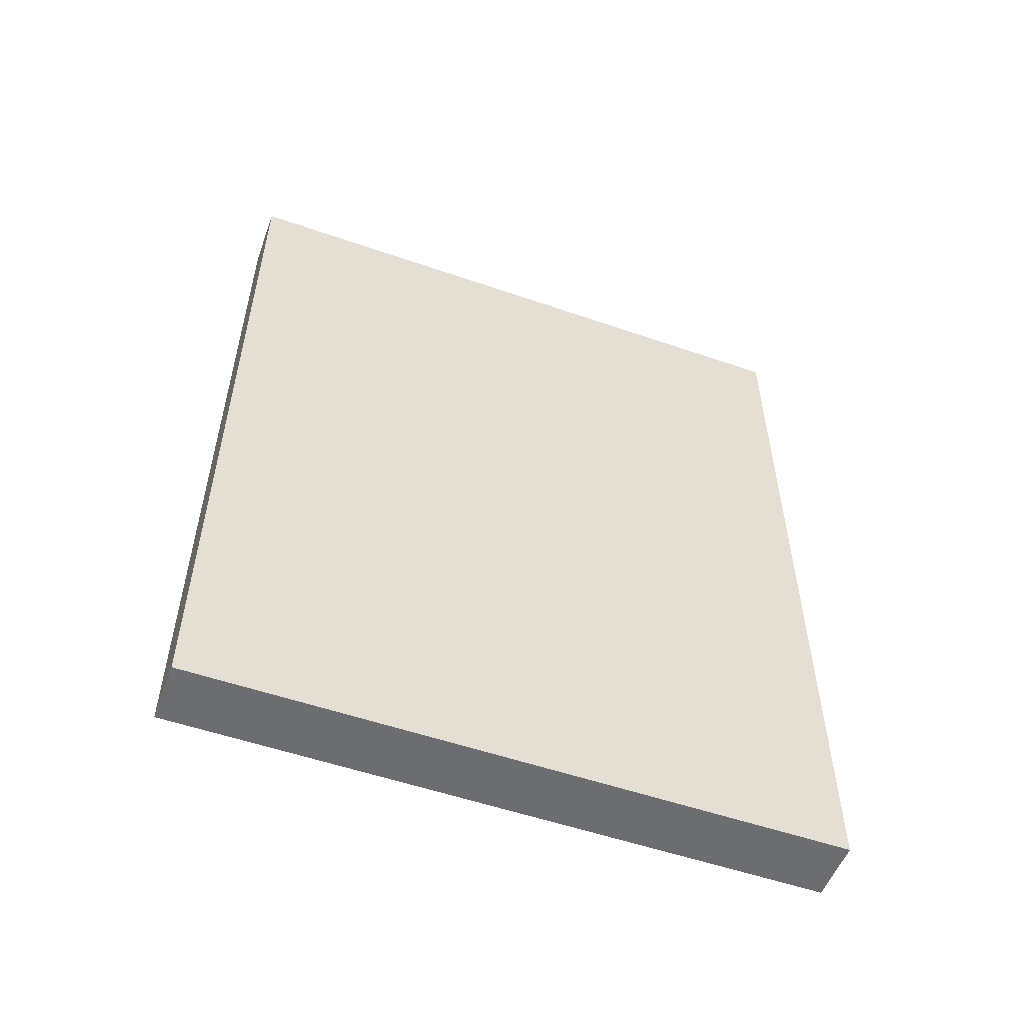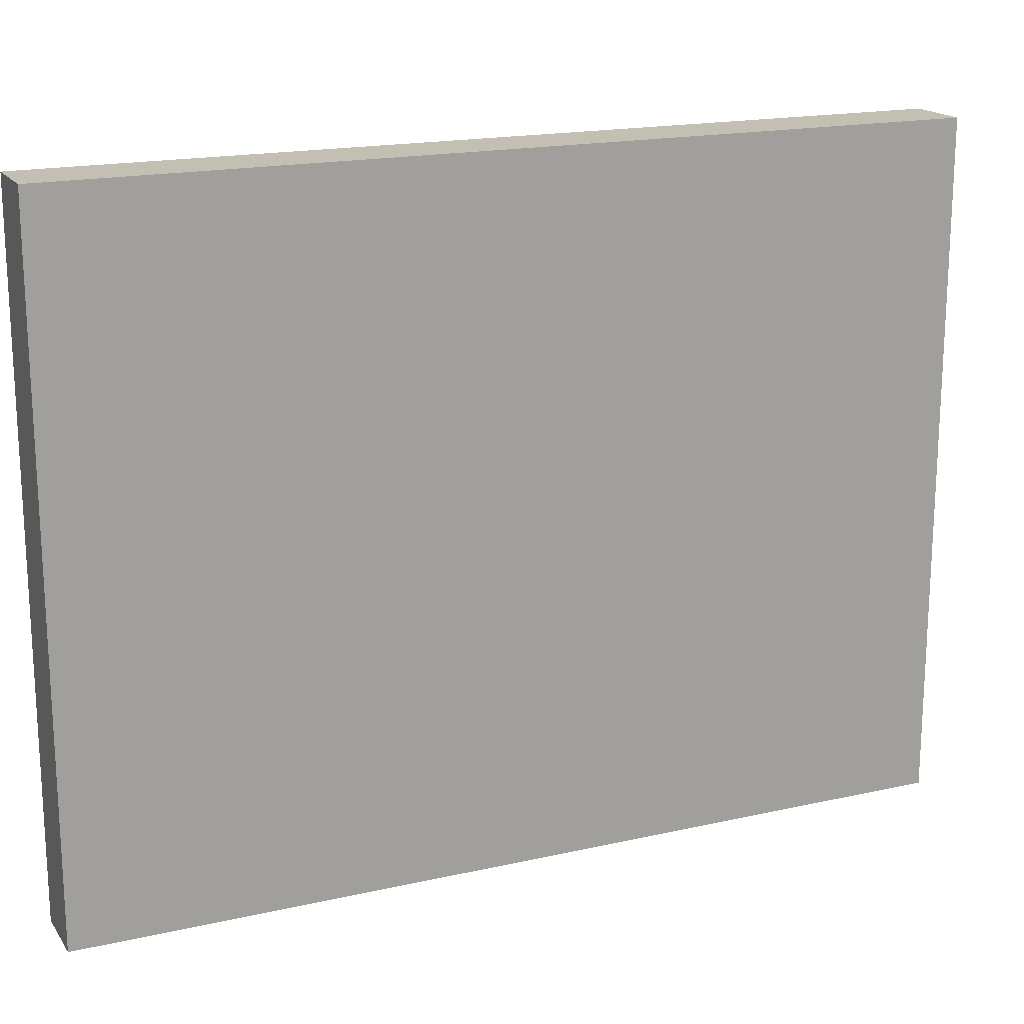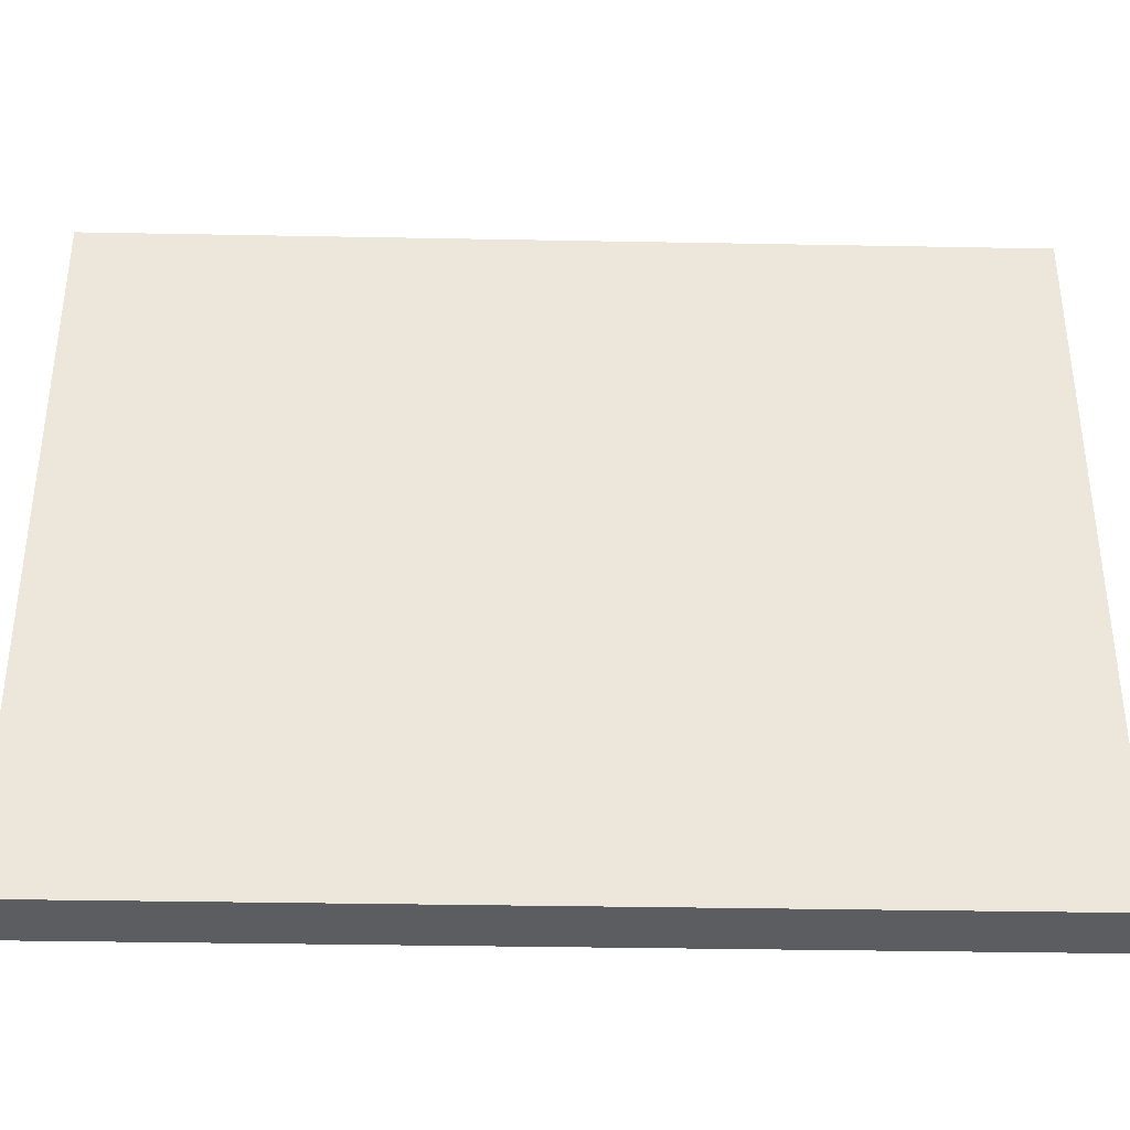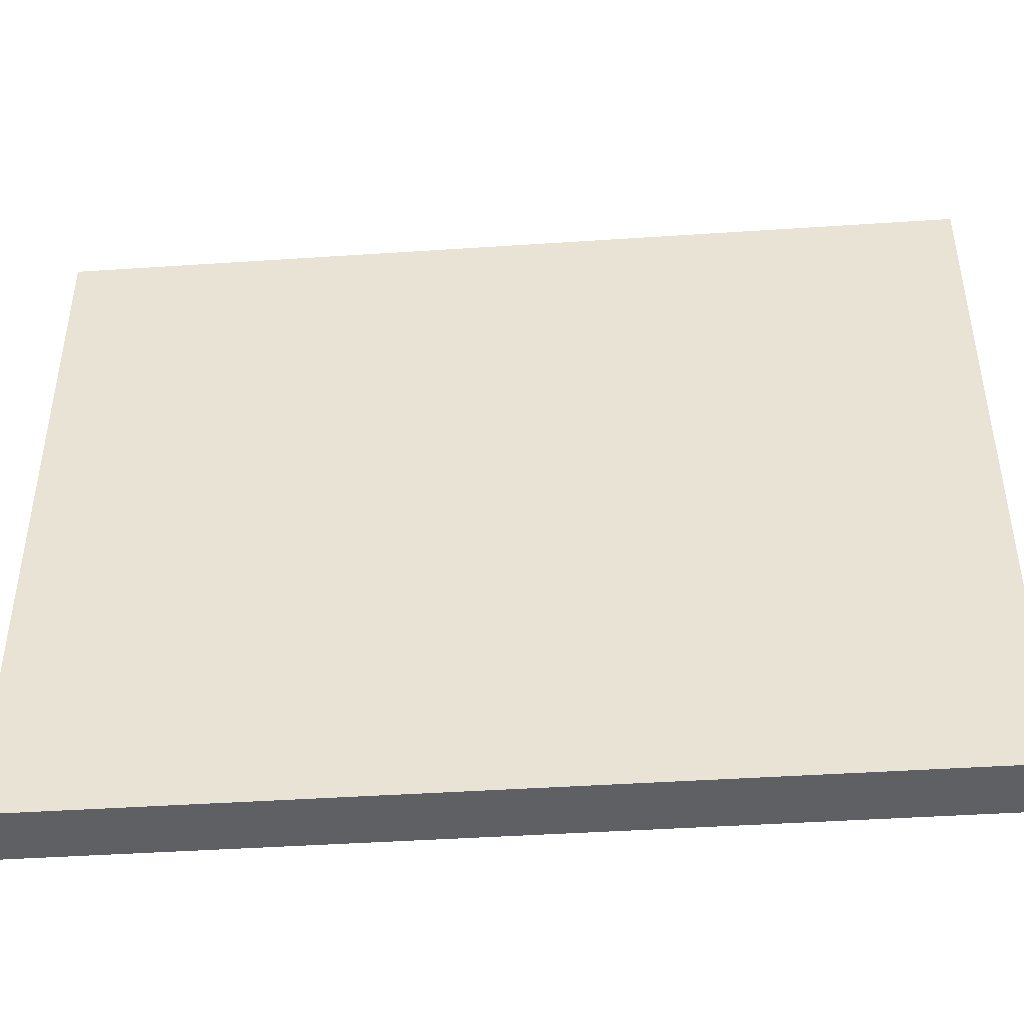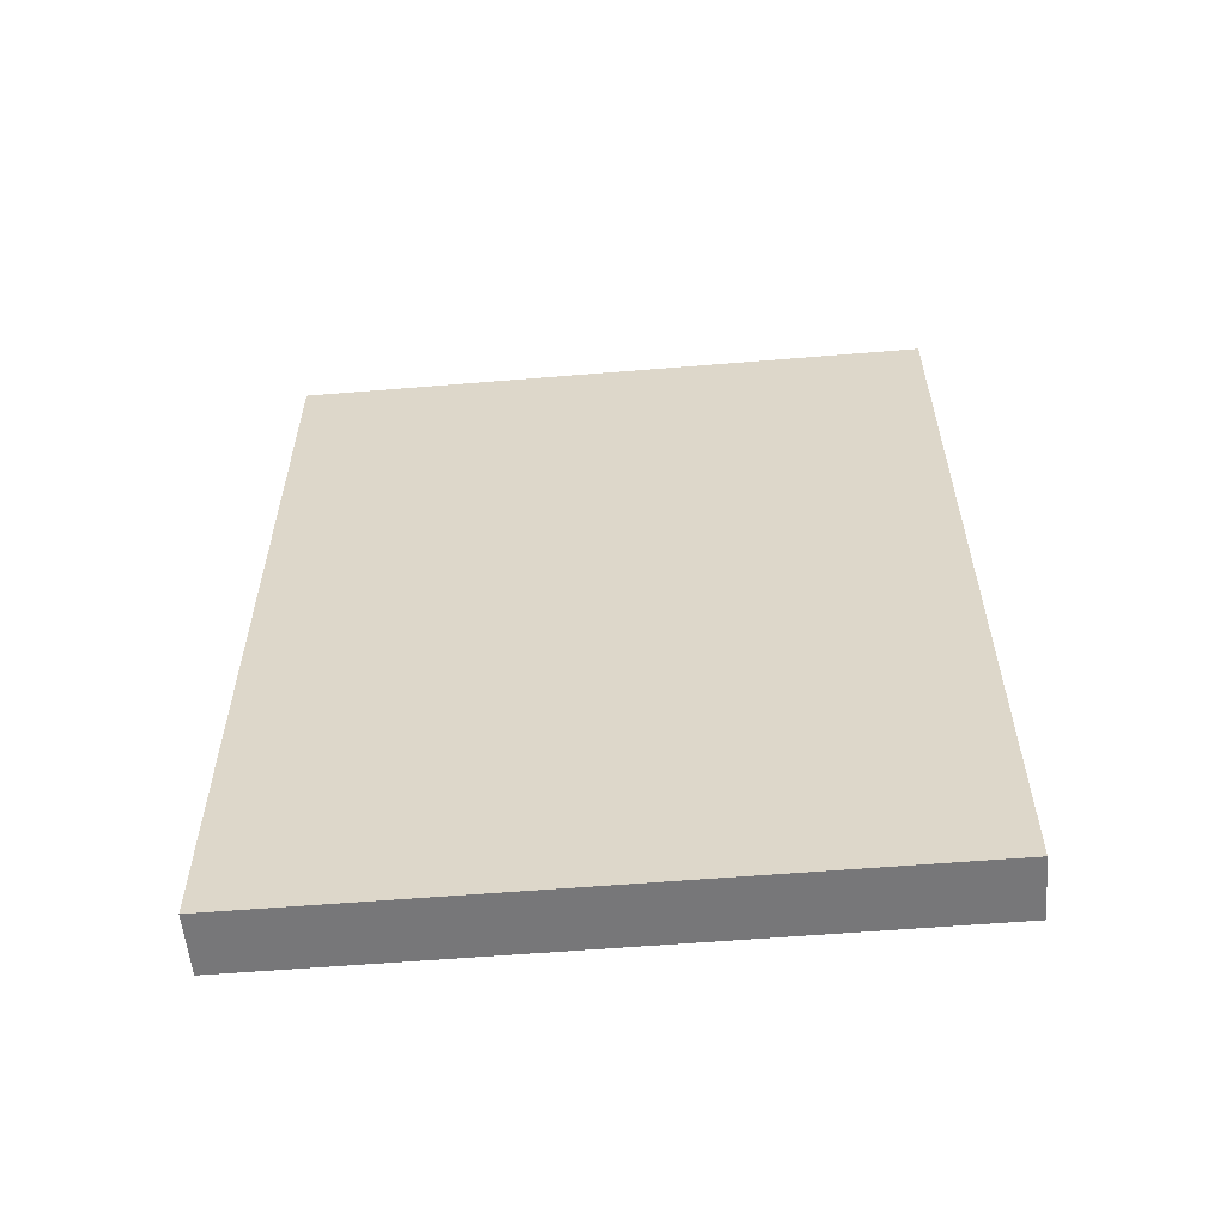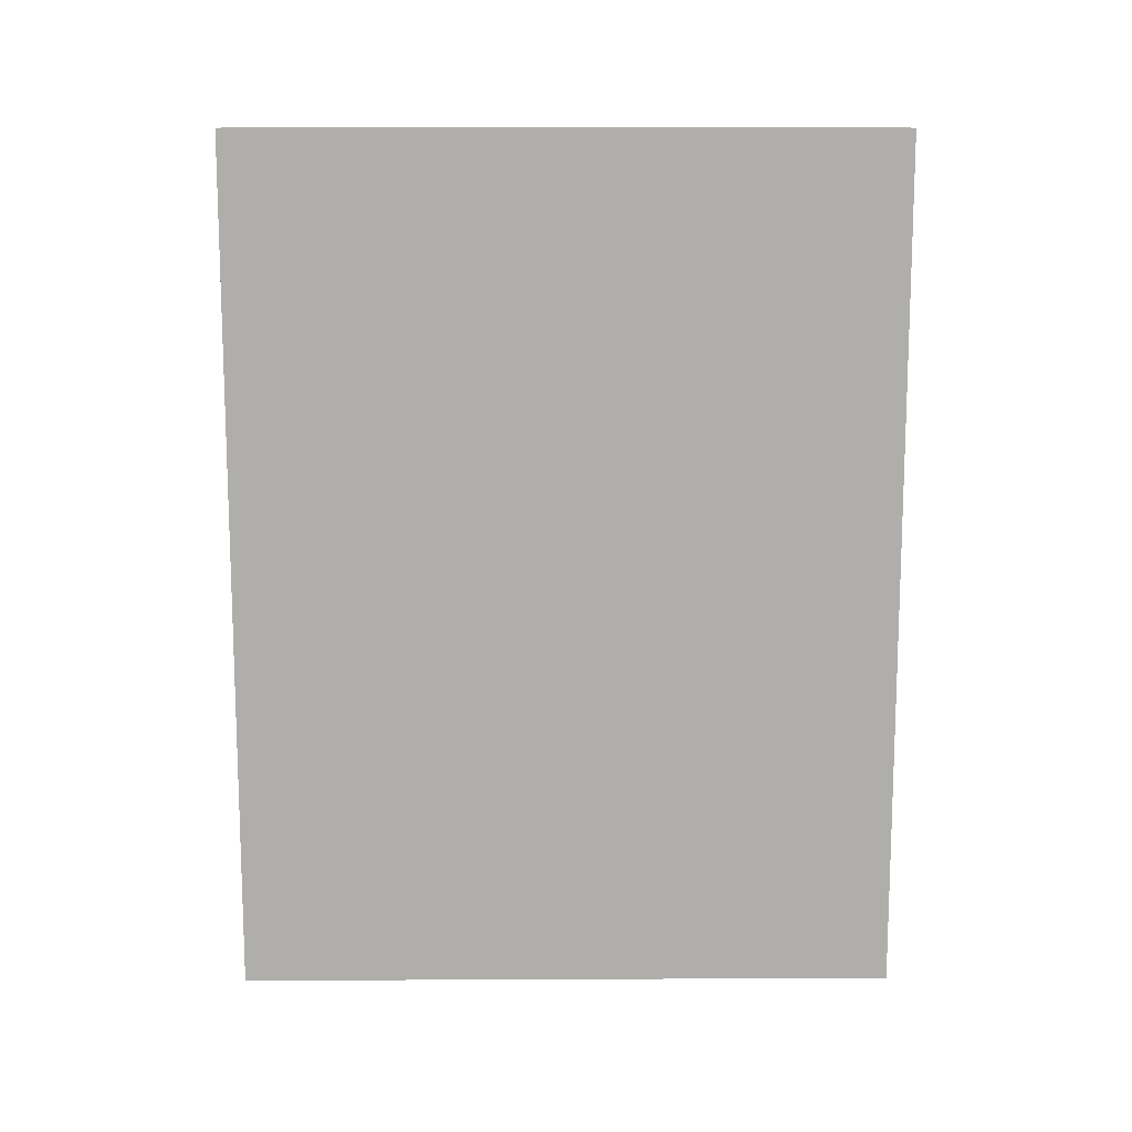
<metadata>
{"format":"obj","ext":"obj","renderer":"f3d","projection":"perspective","resolution":1024,"background":"white","views":[{"elev":-54.0,"azim":-110.2,"up":"+Z"},{"elev":17.9,"azim":-113.9,"up":"+Y"},{"elev":-36.4,"azim":-91.4,"up":"+Y"},{"elev":-43.4,"azim":-85.5,"up":"+Y"},{"elev":-57.2,"azim":94.9,"up":"+Z"},{"elev":12.5,"azim":-90.6,"up":"+Z"}]}
</metadata>
<code>
v 0.004842 -0.2904 0.1405
v 0.004842 -0.3415 0.1405
v 0.004842 -0.2904 0.07409
v 3.05e-07 -0.2904 0.07409
v 3.05e-07 -0.3415 0.1405
v 0.004842 -0.3415 0.07409
v 3.05e-07 -0.2904 0.1405
v 3.05e-07 -0.3415 0.07409
f 1 2 3
f 1 3 4
f 5 2 1
f 6 3 2
f 6 4 3
f 6 2 5
f 7 5 1
f 7 1 4
f 7 4 5
f 8 6 5
f 8 5 4
f 8 4 6

</code>
